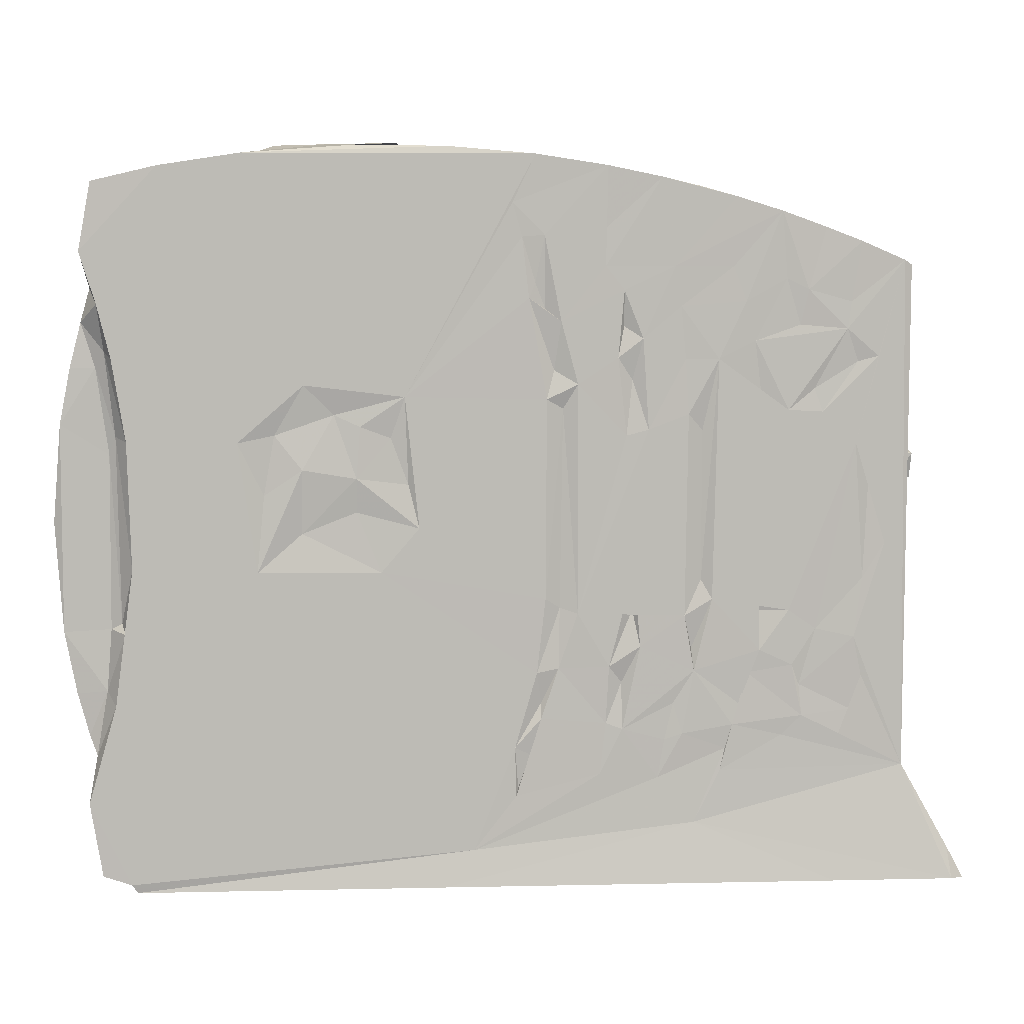
<metadata>
{"format":"obj","ext":"obj","renderer":"f3d","projection":"perspective","resolution":1024,"background":"white","views":[{"elev":6.4,"azim":-5.1,"up":"+Z"}]}
</metadata>
<code>
v -0.3897 -0.05312 -0.2976
v -0.3995 -0.05321 -0.2381
v -0.3783 -0.05109 -0.2987
v -0.3671 -0.05335 -0.3053
v -0.3894 0.05083 -0.2971
v -0.3783 0.04883 -0.2987
v -0.3627 -0.05202 -0.3122
v -0.3934 -0.04279 -0.2008
v -0.3771 -0.05336 -0.1596
v -0.4002 0.04831 -0.2384
v -0.3935 0.05085 -0.2165
v -0.3932 0.03689 -0.2072
v -0.4087 -0.03758 -0.1511
v -0.4182 -0.03815 -0.101
v -0.4104 0.03528 -0.1434
v -0.3993 0.03379 -0.1876
v -0.3995 -0.03712 -0.1855
v -0.3847 -0.04001 -0.149
v -0.4186 0.03575 -0.09527
v -0.4238 0.02954 -0.04255
v -0.3807 -0.03871 -0.09901
v -0.4245 -0.03489 -0.01339
v -0.3798 -0.03842 0.04087
v -0.3686 -0.05252 -0.1019
v -0.3719 -0.04248 -0.09423
v -0.3624 -0.05335 -0.05041
v -0.2637 -0.05339 -0.05336
v -0.2788 -0.05338 0.05023
v -0.3622 0.04854 -0.3123
v -0.09131 -0.05342 -0.2827
v -0.1169 0.05498 -0.3123
v -0.1153 -0.05754 -0.3122
v -0.2581 -0.05058 0.008063
v -0.2281 -0.04973 -0.02275
v -0.2278 -0.05379 0.02846
v -0.1653 -0.05335 -0.05407
v -0.1849 -0.05045 -0.005924
v -0.05822 -0.05339 -0.1989
v -0.05708 -0.05291 -0.2388
v -0.05534 -0.05049 -0.2324
v -0.04046 -0.0532 -0.1377
v -0.1349 -0.0533 -0.01893
v -0.03357 -0.05339 -0.07716
v -0.4181 -0.03806 0.06478
v -0.4213 0.03528 0.03948
v -0.3745 -0.0416 0.05526
v -0.4096 -0.0375 0.1093
v -0.4124 0.03493 0.09704
v -0.3895 -0.03873 0.1098
v -0.3821 -0.04398 0.1225
v -0.3654 -0.05329 0.05148
v -0.3761 -0.05327 0.1172
v -0.2262 -0.05339 0.09574
v -0.4004 -0.03636 0.1453
v -0.3866 -0.05325 0.16
v -0.3995 -0.0533 0.201
v -0.3927 -0.03826 0.1722
v -0.4026 0.03342 0.1382
v -0.3921 0.05007 0.1726
v -0.3896 -0.05212 0.2552
v -0.3996 0.04864 0.2014
v -0.3382 -0.05326 0.2674
v -0.2735 -0.05336 0.2774
v -0.3887 0.05082 0.2561
v -0.3387 0.05092 0.2672
v -0.2496 -0.05009 0.05591
v -0.1848 -0.05353 0.02118
v -0.2023 -0.04999 0.07198
v -0.1817 -0.05251 0.0625
v -0.146 -0.05338 0.0862
v -0.04189 -0.05331 0.2775
v -0.1435 -0.05026 0.01599
v -0.1573 -0.05057 0.05325
v -0.04711 -0.05341 0.1641
v -0.03269 -0.05314 0.08354
v -0.06025 -0.05312 0.2398
v -0.05261 -0.05282 0.2126
v -0.264 -0.02695 0.2785
v -0.2048 -0.02028 0.2857
v -0.261 0.01824 0.279
v -0.2473 -0.0001061 0.2854
v -0.1836 -0.04577 0.2843
v -0.1956 0.02267 0.2858
v -0.1118 -0.05118 0.2833
v -0.1495 -0.005014 0.2877
v -0.1317 0.04609 0.2843
v -0.1451 0.02598 0.2848
v -0.05441 0.05079 0.2791
v -0.3662 0.05073 -0.3058
v -0.2697 0.05104 -0.3089
v -0.3793 0.05092 -0.1691
v -0.385 0.03719 -0.1487
v -0.05989 0.0509 -0.2299
v -0.3794 0.03613 -0.09782
v -0.3698 0.04118 -0.08922
v -0.3652 0.05094 -0.09112
v -0.02673 0.05091 -0.09563
v -0.3721 0.03996 0.05443
v -0.3654 0.05083 0.05891
v -0.281 0.05092 0.04529
v -0.2669 0.05095 -0.04422
v -0.06006 0.05111 -0.281
v -0.03461 0.05093 -0.1431
v -0.2632 0.0493 -0.02275
v -0.2277 0.04747 -0.02415
v -0.1666 0.05095 -0.05419
v -0.184 0.04715 -0.02918
v -0.04932 0.05088 -0.199
v -0.04693 0.04821 -0.2397
v -0.1562 0.04961 -0.01255
v -0.1213 0.05095 0.04883
v -0.02364 0.05088 0.09771
v -0.3795 0.03636 0.05471
v -0.3865 0.03677 0.1124
v -0.2015 0.05095 0.1066
v -0.3754 0.05093 0.1187
v -0.3933 0.0378 0.1481
v -0.3836 0.05094 0.1522
v -0.2643 0.05083 0.2785
v -0.2494 0.04762 0.05877
v -0.228 0.0515 0.02833
v -0.1838 0.05135 0.02136
v -0.2025 0.04765 0.07136
v -0.1785 0.04957 0.07338
v -0.1494 0.04774 0.03643
v -0.05832 0.05094 0.2264
v -0.0215 0.0506 0.1531
v -0.04325 0.05072 0.2115
v 0.08838 -0.05391 -0.2632
v 0.2034 -0.06518 -0.3122
v 0.2026 0.06306 -0.3122
v 0.3013 -0.06804 -0.3119
v -0.04554 -0.05101 -0.205
v -0.0369 -0.05271 -0.1753
v 0.01119 -0.05301 -0.2215
v 0.02918 -0.05334 -0.1849
v -0.03659 -0.04928 -0.1626
v -0.02284 -0.05232 -0.1342
v 0.01568 -0.05276 -0.1798
v 0.0182 -0.05335 -0.1334
v 0.05856 -0.05219 -0.2256
v 0.06388 -0.05244 -0.1945
v 0.0783 -0.05341 -0.1895
v 0.02869 -0.04966 -0.1468
v 0.04354 -0.05347 -0.1171
v 0.07097 -0.05227 -0.1642
v 0.08772 -0.05327 -0.1376
v -0.02178 -0.0502 -0.08503
v -0.007409 -0.05339 -0.08945
v 0.0383 -0.05305 -0.05363
v -0.01942 -0.04984 0.07605
v 0.03735 -0.04916 -0.08754
v 0.07963 -0.05344 -0.09224
v 0.03157 -0.05304 0.05423
v 0.114 -0.05189 -0.2025
v 0.1098 -0.05269 -0.2205
v 0.2609 -0.05327 -0.2182
v 0.1198 -0.05298 -0.1828
v 0.1249 -0.05221 -0.1654
v 0.1317 -0.05199 -0.14
v 0.1603 -0.05238 -0.1921
v 0.177 -0.05319 -0.1761
v 0.2074 -0.0529 -0.1931
v 0.1683 -0.05339 -0.134
v 0.1744 -0.05208 -0.1504
v 0.2173 -0.05189 -0.1715
v 0.08568 -0.04993 -0.1194
v 0.1021 -0.05351 -0.07894
v 0.1417 -0.0531 -0.1214
v 0.1652 -0.05337 -0.08894
v 0.1396 -0.05326 -0.06224
v 0.142 -0.04951 -0.08954
v 0.09326 -0.05001 -0.06313
v 0.0818 -0.05331 0.07115
v 0.1061 -0.05344 0.1154
v 0.1876 -0.05239 -0.1045
v 0.2194 -0.05322 -0.1115
v 0.2187 -0.05335 0.04697
v 0.3119 -0.06263 -0.3123
v 0.2766 -0.05722 -0.247
v 0.2981 -0.06274 -0.2865
v 0.3124 0.06598 -0.3122
v 0.2635 -0.04309 -0.2147
v 0.2532 -0.03611 -0.2068
v 0.2637 -0.03067 -0.2229
v 0.2477 -0.0256 -0.2101
v 0.2637 0.02395 -0.2234
v 0.226 -0.05267 -0.1436
v 0.2479 0.02631 -0.2096
v 0.2945 0.05989 -0.2797
v 0.226 -0.05198 -0.06334
v 0.2437 -0.05324 -0.03415
v 0.2514 -0.03341 0.06745
v 0.2476 0.02278 0.005156
v 0.231 -0.05007 0.03309
v 0.2625 -0.05153 0.1905
v 0.2539 -0.03677 0.116
v 0.2626 -0.04202 0.1338
v 0.2565 -0.05333 0.1943
v 0.248 -0.02555 0.00562
v -0.007653 -0.05341 0.0955
v -0.02659 -0.04923 0.1067
v -0.02119 -0.05339 0.1456
v 0.02456 -0.0534 0.1166
v 0.04942 -0.05336 0.05897
v 0.03642 -0.0499 0.0987
v 0.07918 -0.0527 0.1155
v 0.04469 -0.05339 0.1319
v -0.03386 -0.04986 0.1555
v -0.04194 -0.05148 0.1764
v -0.03467 -0.0534 0.214
v 0.02933 -0.05339 0.1705
v 0.01428 -0.05324 0.1896
v 0.0159 -0.05315 0.2688
v 0.012 -0.05254 0.2174
v 0.02951 -0.04969 0.1417
v 0.07526 -0.05286 0.1577
v 0.07039 -0.05317 0.1896
v 0.05947 -0.05299 0.2599
v 0.09348 -0.05 0.05814
v 0.1631 -0.05342 0.07413
v 0.1321 -0.05333 0.06163
v 0.1418 -0.05089 0.08132
v 0.1356 -0.05236 0.1298
v 0.1911 -0.05335 0.07267
v 0.1843 -0.05178 0.09132
v 0.2106 -0.05346 0.1396
v 0.1278 -0.0532 0.1615
v 0.1175 -0.05275 0.1893
v 0.1609 -0.05247 0.1796
v 0.1566 -0.053 0.2333
v 0.1196 -0.05289 0.2446
v 0.1722 -0.05204 0.1426
v 0.1786 -0.05336 0.1708
v 0.2136 -0.05272 0.1611
v 0.1551 0.05061 0.2339
v 0.1924 -0.05232 0.2205
v 0.2215 -0.05303 0.2094
v 0.2142 0.05049 0.2124
v 0.005513 0.05071 0.2709
v 0.08935 -0.05082 0.253
v 0.0536 0.05059 0.2616
v 0.2554 -0.01454 0.01483
v 0.2549 0.01212 0.01594
v 0.2744 -0.01018 0.015
v 0.2475 -0.02443 0.04797
v 0.2539 -0.0154 0.03827
v 0.2551 -0.001343 0.04477
v 0.2478 0.02216 0.05278
v 0.2753 -0.01503 0.03487
v 0.275 0.0111 0.04033
v 0.2361 -0.05329 0.1173
v 0.2197 -0.05154 0.1131
v 0.2497 -0.02693 0.07623
v 0.2492 0.02756 0.07158
v 0.2519 0.02283 0.07801
v 0.2668 -0.02247 0.08493
v 0.2669 0.02066 0.08499
v 0.2523 -0.02531 0.1157
v 0.2669 -0.02246 0.1116
v 0.2544 0.01765 0.1151
v 0.267 0.01986 0.1116
v 0.2748 0.00747 0.01595
v 0.2524 -0.03032 0.1422
v 0.2629 -0.02614 0.1493
v 0.2631 0.04584 0.1873
v 0.2466 -0.0238 0.1278
v 0.2489 0.02666 0.1374
v 0.263 0.04006 0.1476
v 0.1405 0.0513 -0.2563
v -0.03737 0.04919 -0.2154
v -0.01707 0.05095 -0.1789
v 0.01721 0.05064 -0.2338
v 0.02755 0.05001 -0.1886
v -0.0316 0.04783 -0.1825
v -0.02282 0.04775 -0.15
v 0.02873 0.05083 -0.1405
v 0.0374 0.05049 -0.1717
v 0.07005 0.05047 -0.2225
v 0.02655 0.05011 -0.2115
v 0.07842 0.04959 -0.1944
v 0.03701 0.04725 -0.1505
v 0.04592 0.05076 -0.1247
v 0.08871 0.05096 -0.1117
v 0.09158 0.05061 -0.148
v -0.01171 0.0474 -0.1029
v -0.0009744 0.05091 -0.103
v 0.03907 0.05102 -0.06693
v -0.0129 0.04771 0.09493
v 0.001396 0.05099 0.1107
v 0.04555 0.047 -0.09763
v 0.06292 0.05097 -0.05095
v 0.05253 0.04745 -0.03366
v 0.1222 0.05067 -0.2176
v 0.1291 0.05021 -0.194
v 0.09443 0.05094 -0.1796
v 0.08686 0.04809 -0.1648
v 0.1337 0.05075 -0.1573
v 0.09344 0.04727 -0.1262
v 0.1348 0.04765 -0.173
v 0.1443 0.04994 -0.1442
v 0.2615 0.05063 -0.2193
v 0.1657 0.0506 -0.2096
v 0.1815 0.05033 -0.1848
v 0.2226 0.04986 -0.1935
v 0.1784 0.05055 -0.1457
v 0.226 0.05067 -0.1748
v 0.1969 0.05104 -0.1371
v 0.1195 0.05127 -0.09778
v 0.1122 0.05071 -0.08146
v 0.1012 0.04689 -0.05493
v 0.1449 0.0509 -0.1233
v 0.09114 0.05079 -0.03738
v 0.1499 0.05071 -0.045
v 0.1467 0.05094 0.03848
v 0.15 0.0473 -0.09488
v 0.1639 0.0509 -0.09267
v 0.1921 0.05073 -0.09423
v 0.1902 0.04725 -0.1101
v 0.204 0.05073 -0.04949
v 0.1576 0.04762 -0.02611
v 0.1708 0.05105 0.08714
v 0.1982 0.04753 -0.03298
v 0.1917 0.0501 0.03637
v 0.2629 0.03944 -0.205
v 0.2286 0.05048 -0.1502
v 0.2334 0.04981 -0.1362
v 0.257 0.05093 -0.04674
v 0.2397 0.05012 -0.0965
v 0.2374 0.05004 -0.05072
v 0.2607 0.03767 0.1369
v -0.01978 0.04689 0.1312
v 0.0498 0.04938 0.04344
v 0.05628 0.05079 0.08313
v 0.1037 0.05045 0.03873
v 0.03216 0.05095 0.135
v 0.04624 0.04843 0.1144
v 0.09695 0.05001 0.08471
v 0.09315 0.0499 0.1313
v -0.0277 0.04708 0.1711
v -0.02726 0.05062 0.1875
v 0.02863 0.05095 0.1727
v -0.0368 0.04745 0.2071
v -0.02787 0.05089 0.2301
v -0.04304 0.04786 0.231
v 0.02222 0.0504 0.2279
v 0.03139 0.05052 0.199
v 0.04138 0.04963 0.161
v 0.08783 0.05101 0.152
v 0.08356 0.05078 0.1767
v 0.07798 0.0504 0.2057
v 0.07072 0.05006 0.228
v 0.09314 0.0506 0.252
v 0.1229 0.05135 0.07914
v 0.1376 0.051 0.1195
v 0.1575 0.04796 0.03099
v 0.1493 0.04723 0.09974
v 0.1676 0.05114 0.1152
v 0.1967 0.0502 0.1161
v 0.1101 0.05128 0.172
v 0.1338 0.05064 0.1844
v 0.1429 0.05051 0.1521
v 0.1277 0.05029 0.2059
v 0.1648 0.05101 0.158
v 0.174 0.0498 0.1924
v 0.1919 0.05079 0.1558
v 0.2131 0.05114 0.06017
v 0.2458 0.05079 0.03985
v 0.2383 0.04811 0.06002
v 0.2557 0.01279 0.03673
v 0.2609 0.05055 0.1922
v 0.231 0.05025 0.1286
v 0.2498 0.02646 0.1189
v 0.2288 0.05047 0.1697
f 3 4 1
f 1 6 3
f 3 6 4
f 1 2 10
f 2 8 11
f 10 2 11
f 11 8 12
f 2 9 8
f 17 18 13
f 17 8 18
f 8 9 18
f 8 17 12
f 12 17 16
f 13 16 17
f 1 4 2
f 2 4 9
f 13 14 15
f 14 20 19
f 13 18 14
f 14 18 21
f 14 22 20
f 14 21 23
f 9 24 18
f 18 24 21
f 24 9 26
f 24 25 21
f 24 26 25
f 21 25 23
f 26 27 28
f 7 30 4
f 7 29 31
f 7 31 32
f 7 32 30
f 4 30 9
f 9 30 27
f 26 9 27
f 27 35 33
f 27 34 35
f 27 36 34
f 34 36 37
f 30 38 36
f 30 39 38
f 39 40 38
f 30 36 27
f 36 42 37
f 38 41 36
f 36 43 42
f 22 14 44
f 20 22 45
f 22 44 45
f 14 23 44
f 44 47 48
f 44 23 49
f 23 46 49
f 44 49 47
f 49 46 50
f 23 25 46
f 26 46 25
f 26 51 46
f 26 28 51
f 51 50 46
f 51 52 50
f 51 28 53
f 51 53 52
f 47 49 54
f 52 55 50
f 49 50 54
f 56 57 55
f 54 55 57
f 50 55 54
f 47 54 58
f 54 57 59
f 56 62 60
f 56 60 61
f 52 53 55
f 55 53 56
f 56 53 63
f 56 63 62
f 60 62 64
f 62 65 64
f 27 33 28
f 28 33 66
f 33 35 66
f 34 37 67
f 34 67 35
f 67 68 35
f 67 69 68
f 28 66 53
f 66 35 68
f 66 68 53
f 69 70 68
f 68 70 53
f 53 70 63
f 37 42 67
f 42 72 67
f 67 73 69
f 67 72 73
f 73 72 70
f 72 42 70
f 69 73 70
f 42 43 70
f 70 43 75
f 70 75 74
f 63 70 71
f 70 76 71
f 70 74 77
f 70 77 76
f 63 79 78
f 78 81 80
f 63 78 80
f 63 82 79
f 79 81 78
f 81 79 83
f 63 84 82
f 71 84 63
f 82 85 79
f 79 85 83
f 84 86 82
f 82 87 85
f 82 86 87
f 84 71 88
f 1 5 6
f 7 4 89
f 7 89 29
f 6 89 4
f 6 5 89
f 89 5 90
f 1 10 5
f 10 11 5
f 13 15 16
f 12 16 91
f 12 91 11
f 16 15 92
f 16 92 91
f 5 11 91
f 90 5 93
f 5 91 93
f 15 14 19
f 15 19 94
f 15 94 92
f 20 45 19
f 92 94 91
f 94 96 91
f 95 96 94
f 91 97 93
f 91 96 97
f 94 98 95
f 95 99 96
f 29 89 90
f 90 93 102
f 29 90 31
f 90 102 31
f 96 100 101
f 101 104 105
f 96 101 106
f 96 106 97
f 101 107 106
f 101 105 107
f 93 97 103
f 93 109 102
f 93 103 108
f 107 110 106
f 106 111 112
f 106 112 97
f 94 19 113
f 19 45 113
f 44 48 45
f 48 47 58
f 113 45 114
f 45 48 114
f 94 113 98
f 95 98 99
f 96 99 115
f 96 115 100
f 113 99 98
f 113 116 99
f 113 114 116
f 99 116 115
f 54 59 58
f 48 117 114
f 48 58 117
f 114 118 116
f 114 117 118
f 58 59 117
f 117 59 118
f 57 56 61
f 61 59 57
f 61 64 59
f 59 64 118
f 61 60 64
f 116 118 65
f 118 64 65
f 62 119 65
f 101 100 104
f 104 120 121
f 100 120 104
f 100 115 120
f 104 121 105
f 121 122 105
f 105 122 107
f 121 123 122
f 122 123 124
f 120 123 121
f 120 115 123
f 123 115 124
f 116 65 115
f 65 119 115
f 107 122 110
f 122 125 110
f 122 124 125
f 110 111 106
f 110 125 111
f 125 124 111
f 124 115 111
f 115 112 111
f 115 88 126
f 112 115 127
f 115 128 127
f 115 126 128
f 62 63 119
f 63 80 119
f 81 83 80
f 80 83 119
f 83 86 119
f 83 87 86
f 87 83 85
f 115 119 88
f 86 88 119
f 84 88 86
f 32 129 30
f 32 130 129
f 32 31 130
f 40 39 133
f 38 40 133
f 39 134 133
f 39 30 135
f 39 135 134
f 133 134 38
f 137 38 134
f 38 137 41
f 137 134 138
f 137 138 41
f 135 139 134
f 135 136 139
f 134 139 138
f 139 140 138
f 135 30 141
f 135 141 136
f 136 141 142
f 30 129 141
f 141 143 142
f 139 144 140
f 139 136 144
f 144 136 145
f 142 146 136
f 136 146 147
f 41 43 36
f 41 138 148
f 41 148 43
f 138 140 149
f 138 149 148
f 148 149 151
f 144 145 140
f 140 145 152
f 149 140 150
f 140 152 150
f 145 136 147
f 145 147 153
f 152 145 150
f 145 153 150
f 150 153 149
f 129 155 141
f 129 156 155
f 141 155 143
f 129 157 156
f 143 146 142
f 143 155 158
f 143 147 146
f 143 158 147
f 155 156 158
f 158 159 147
f 159 158 160
f 157 161 156
f 161 157 162
f 157 163 162
f 156 161 158
f 161 162 158
f 158 162 160
f 160 162 164
f 162 165 164
f 163 166 162
f 162 166 165
f 147 167 153
f 167 147 168
f 168 153 167
f 147 169 168
f 159 169 147
f 159 160 169
f 168 169 171
f 169 170 172
f 169 172 171
f 153 168 173
f 153 173 174
f 173 168 175
f 168 171 170
f 168 170 175
f 160 164 169
f 169 164 170
f 172 170 171
f 164 165 176
f 176 165 177
f 164 176 170
f 176 178 170
f 130 132 129
f 132 130 179
f 130 131 179
f 132 179 181
f 132 181 180
f 179 131 182
f 180 181 182
f 179 182 181
f 132 157 129
f 132 180 157
f 185 184 183
f 184 185 186
f 186 185 187
f 166 163 188
f 163 157 188
f 180 185 157
f 183 157 185
f 182 190 185
f 180 182 185
f 165 166 177
f 166 188 177
f 177 191 176
f 191 177 192
f 188 157 177
f 177 157 192
f 184 186 193
f 176 191 178
f 157 183 196
f 193 197 184
f 184 197 183
f 196 183 198
f 192 195 191
f 192 157 199
f 157 196 199
f 197 198 183
f 193 186 200
f 186 194 200
f 43 148 151
f 149 201 151
f 149 154 201
f 43 151 75
f 74 75 202
f 151 201 75
f 75 201 202
f 202 201 203
f 154 149 205
f 149 174 205
f 149 153 174
f 154 206 204
f 201 154 204
f 205 206 154
f 205 174 207
f 206 205 208
f 206 208 204
f 205 207 208
f 74 203 209
f 74 202 203
f 74 209 210
f 209 211 210
f 209 203 211
f 203 201 204
f 204 212 203
f 211 203 213
f 203 212 213
f 74 210 77
f 211 77 210
f 211 76 77
f 211 214 76
f 211 213 214
f 213 215 214
f 204 216 212
f 204 208 216
f 216 208 212
f 208 207 217
f 208 218 212
f 208 217 218
f 215 213 219
f 212 218 213
f 218 219 213
f 175 220 173
f 174 173 220
f 175 170 221
f 220 175 174
f 207 174 175
f 175 221 222
f 222 223 175
f 175 223 224
f 170 178 225
f 222 221 223
f 223 221 224
f 170 225 221
f 221 225 226
f 221 226 227
f 207 175 217
f 217 175 228
f 175 224 228
f 217 228 229
f 217 229 218
f 218 231 232
f 218 232 219
f 218 229 231
f 221 227 224
f 224 227 233
f 224 233 230
f 228 224 230
f 230 233 234
f 233 227 234
f 234 227 235
f 229 228 231
f 228 230 231
f 230 234 231
f 231 234 237
f 234 235 238
f 234 238 237
f 236 231 237
f 76 214 71
f 71 214 240
f 214 215 219
f 219 242 214
f 242 219 241
f 219 232 241
f 178 191 195
f 195 192 178
f 200 194 243
f 243 244 245
f 193 200 246
f 200 247 246
f 200 243 247
f 247 248 246
f 248 249 246
f 243 250 247
f 178 252 225
f 226 225 253
f 225 252 253
f 178 192 199
f 178 199 252
f 193 246 254
f 246 255 254
f 254 255 256
f 254 258 257
f 193 259 197
f 193 254 259
f 254 257 259
f 259 257 260
f 259 262 261
f 259 260 262
f 243 245 250
f 245 251 250
f 245 263 251
f 247 250 248
f 248 250 251
f 257 258 262
f 257 262 260
f 226 253 227
f 227 253 252
f 235 199 238
f 235 227 199
f 197 264 198
f 196 198 265
f 252 199 227
f 197 259 267
f 197 267 264
f 267 268 264
f 264 265 198
f 264 269 265
f 196 265 266
f 199 239 238
f 237 238 239
f 131 31 102
f 131 102 270
f 130 31 131
f 271 109 108
f 93 108 109
f 109 271 102
f 102 271 273
f 271 272 273
f 272 274 273
f 271 108 275
f 271 275 272
f 108 103 275
f 103 276 275
f 272 277 274
f 275 276 272
f 102 273 279
f 273 274 280
f 273 280 279
f 102 279 270
f 274 278 280
f 277 278 274
f 277 282 278
f 279 280 281
f 280 278 281
f 282 283 278
f 278 283 284
f 281 278 285
f 285 278 284
f 276 103 286
f 286 103 97
f 276 287 272
f 276 286 287
f 112 286 97
f 286 112 289
f 286 290 287
f 272 283 277
f 272 288 283
f 272 287 288
f 283 288 291
f 282 277 283
f 291 292 283
f 291 288 292
f 283 292 284
f 293 292 288
f 270 279 294
f 281 296 279
f 281 297 296
f 279 296 294
f 296 298 295
f 281 285 297
f 297 285 296
f 294 296 295
f 296 285 298
f 295 298 300
f 294 303 270
f 270 303 302
f 302 303 305
f 295 301 294
f 295 300 301
f 294 304 303
f 294 301 304
f 300 298 301
f 304 301 306
f 303 304 305
f 304 306 308
f 304 308 307
f 285 284 299
f 299 309 285
f 299 284 309
f 284 311 310
f 285 309 312
f 298 285 312
f 298 312 301
f 284 310 309
f 292 313 284
f 284 313 311
f 311 313 310
f 313 292 310
f 310 315 314
f 301 312 306
f 309 316 312
f 316 317 312
f 316 309 317
f 312 318 306
f 306 318 319
f 319 308 306
f 312 317 318
f 317 320 318
f 319 318 308
f 310 314 309
f 317 309 320
f 321 322 314
f 309 314 320
f 314 324 320
f 314 322 324
f 320 324 323
f 131 270 182
f 186 187 189
f 182 270 302
f 189 187 325
f 187 302 325
f 305 304 307
f 307 308 326
f 305 307 302
f 307 326 302
f 326 328 302
f 190 302 185
f 302 187 185
f 182 302 190
f 308 327 326
f 308 329 327
f 308 318 329
f 318 330 329
f 189 194 186
f 327 329 326
f 325 302 266
f 326 329 328
f 318 320 330
f 330 320 328
f 194 189 255
f 329 330 328
f 189 325 255
f 286 289 290
f 112 290 289
f 112 332 290
f 290 333 287
f 287 333 288
f 288 333 293
f 293 333 292
f 292 334 335
f 333 334 292
f 290 334 333
f 290 336 334
f 337 334 336
f 112 127 332
f 127 128 340
f 128 341 340
f 332 127 290
f 290 127 336
f 340 341 127
f 127 342 336
f 127 341 342
f 128 343 341
f 341 343 344
f 345 128 126
f 345 126 344
f 343 128 344
f 128 345 344
f 341 344 346
f 341 347 342
f 341 346 347
f 344 240 346
f 348 336 342
f 334 337 339
f 337 349 339
f 337 336 349
f 348 342 350
f 336 348 349
f 348 350 349
f 346 240 242
f 347 351 342
f 342 351 350
f 347 242 351
f 351 242 352
f 347 346 242
f 292 354 315
f 292 335 354
f 334 338 335
f 292 315 310
f 338 334 339
f 338 354 335
f 354 322 315
f 338 355 354
f 338 339 355
f 314 315 321
f 321 356 322
f 315 356 321
f 356 315 322
f 357 322 354
f 357 354 355
f 357 355 358
f 357 358 322
f 359 322 358
f 339 349 360
f 349 350 360
f 339 360 355
f 360 362 355
f 361 362 360
f 360 350 363
f 350 236 363
f 350 351 236
f 351 352 353
f 353 236 351
f 363 361 360
f 232 236 353
f 355 362 364
f 355 364 358
f 364 362 365
f 358 364 366
f 358 366 359
f 231 236 232
f 362 361 365
f 363 236 361
f 361 236 365
f 365 236 239
f 239 236 237
f 71 240 88
f 126 88 344
f 344 88 240
f 214 242 240
f 352 242 353
f 242 241 353
f 241 232 353
f 323 367 320
f 323 324 367
f 367 369 368
f 194 244 243
f 244 263 245
f 244 194 370
f 370 249 248
f 370 194 249
f 194 255 249
f 244 370 251
f 248 251 370
f 320 367 368
f 320 368 328
f 255 325 331
f 331 325 269
f 325 266 269
f 368 371 328
f 328 371 302
f 266 302 371
f 324 322 367
f 322 372 367
f 322 359 372
f 246 249 255
f 254 256 258
f 256 255 373
f 373 262 256
f 256 262 258
f 373 261 262
f 367 371 369
f 368 369 371
f 367 372 371
f 372 374 371
f 255 331 373
f 244 251 263
f 359 366 374
f 366 364 374
f 259 373 267
f 267 373 268
f 259 261 373
f 264 268 269
f 268 331 269
f 265 269 266
f 372 359 374
f 373 331 268
f 364 239 374
f 364 365 239
f 371 239 199
f 199 196 371
f 266 371 196
f 374 239 371

</code>
